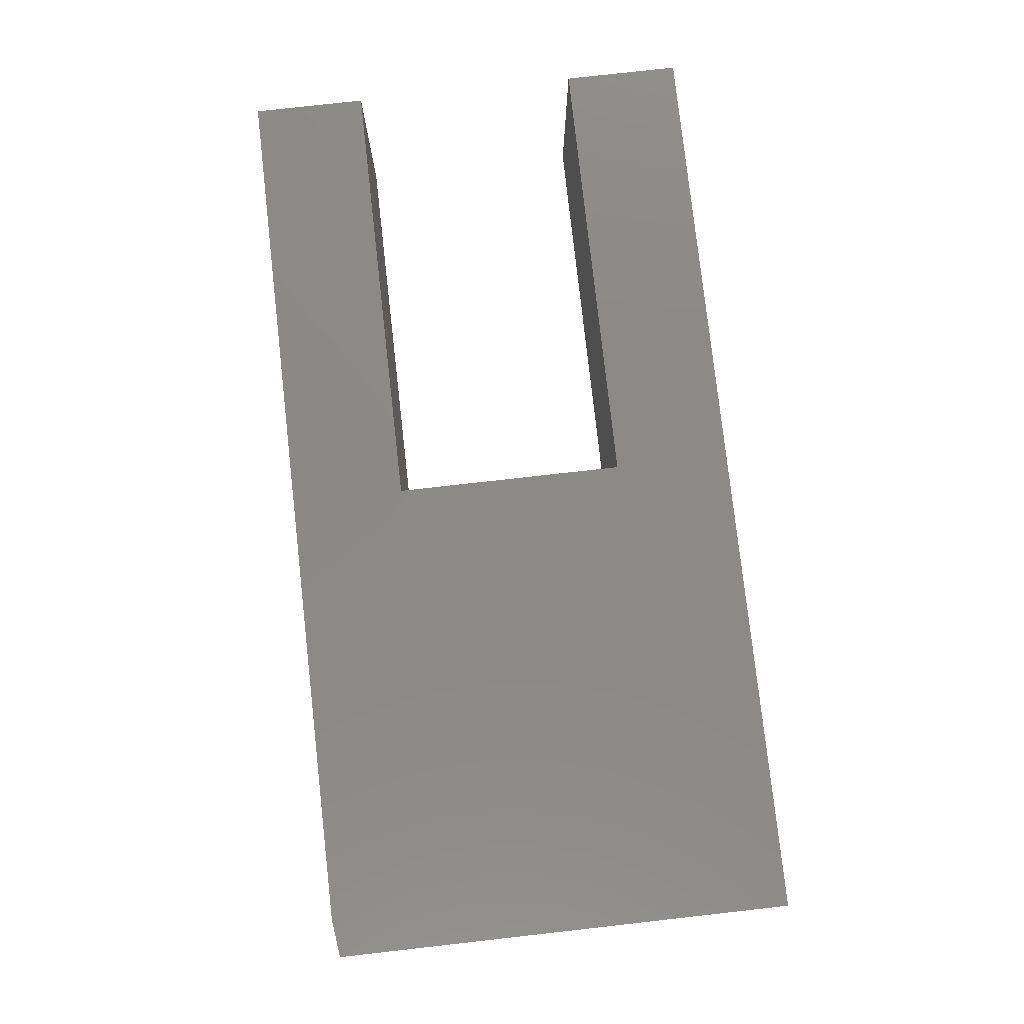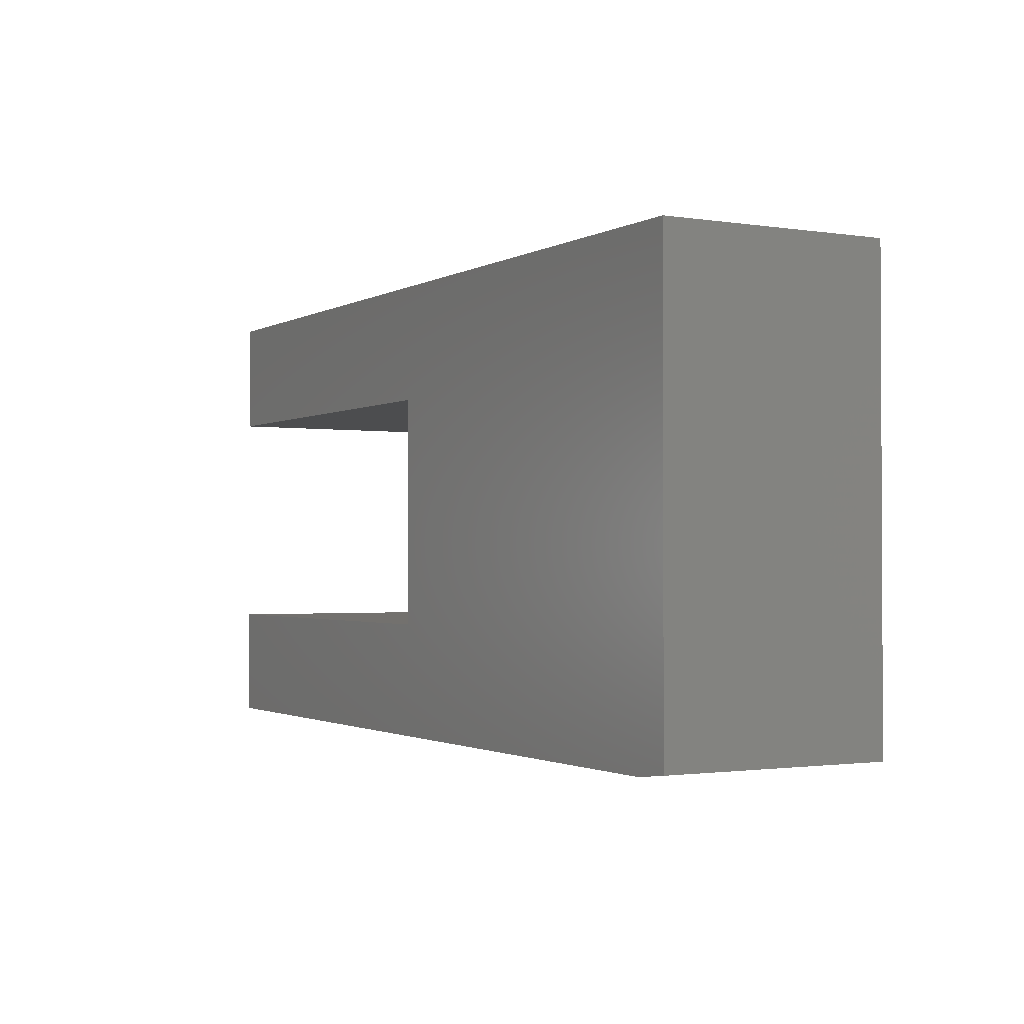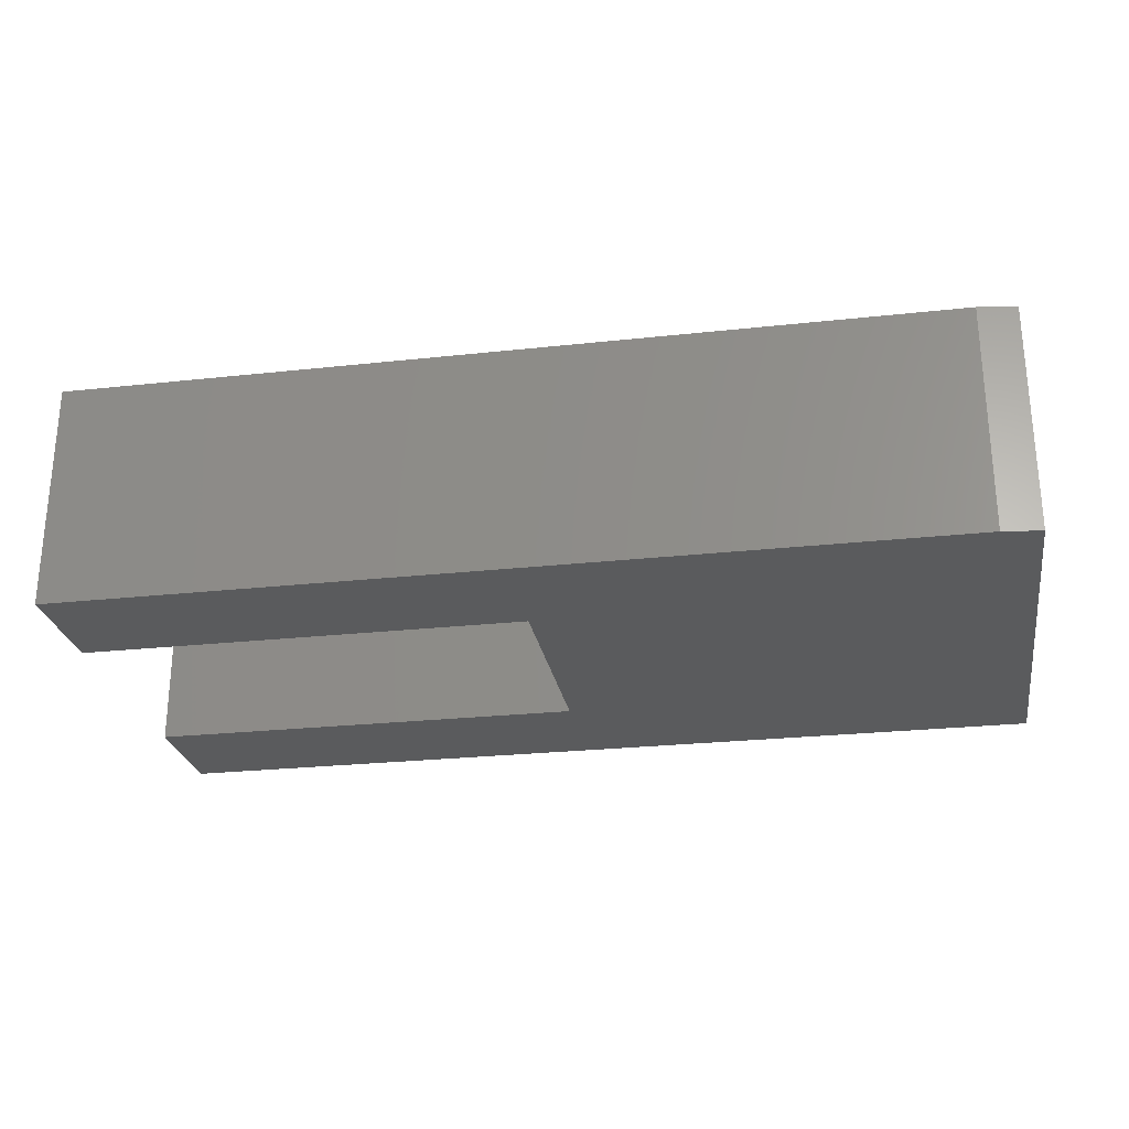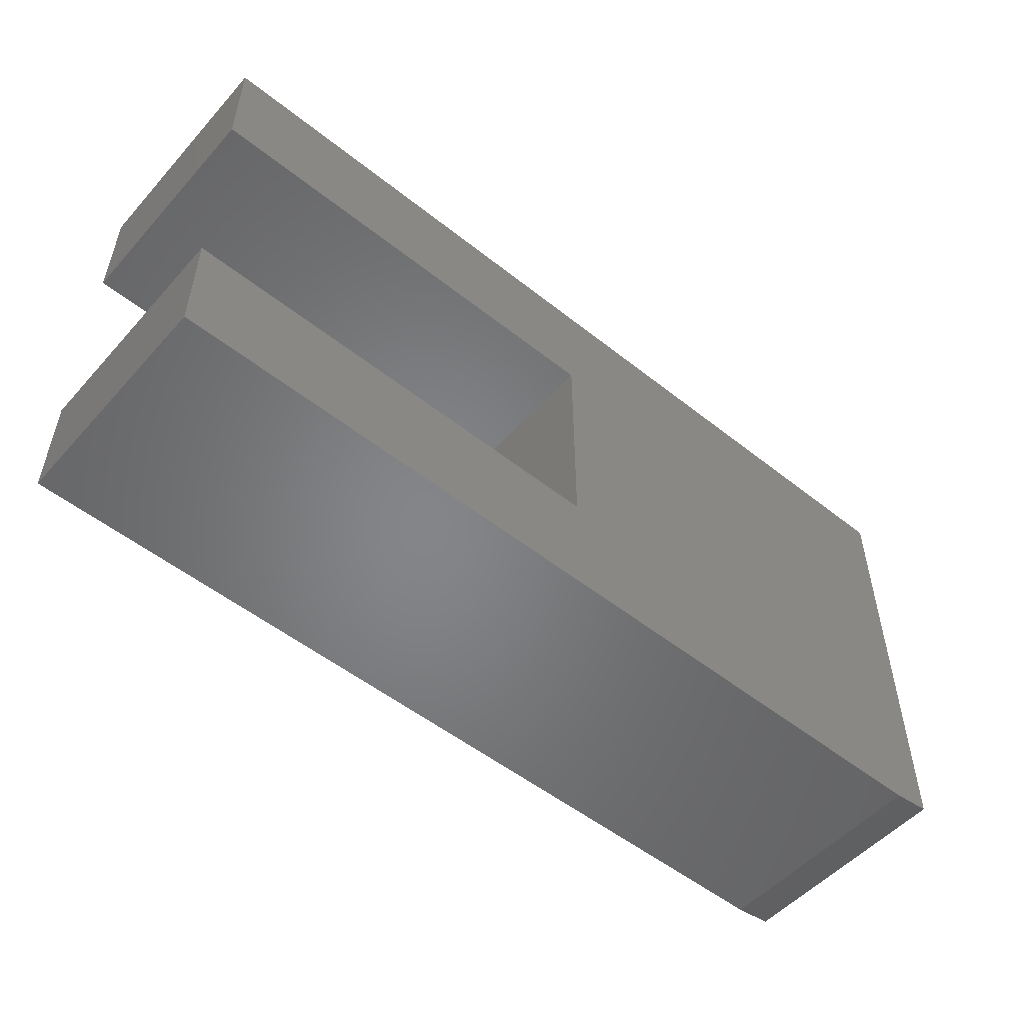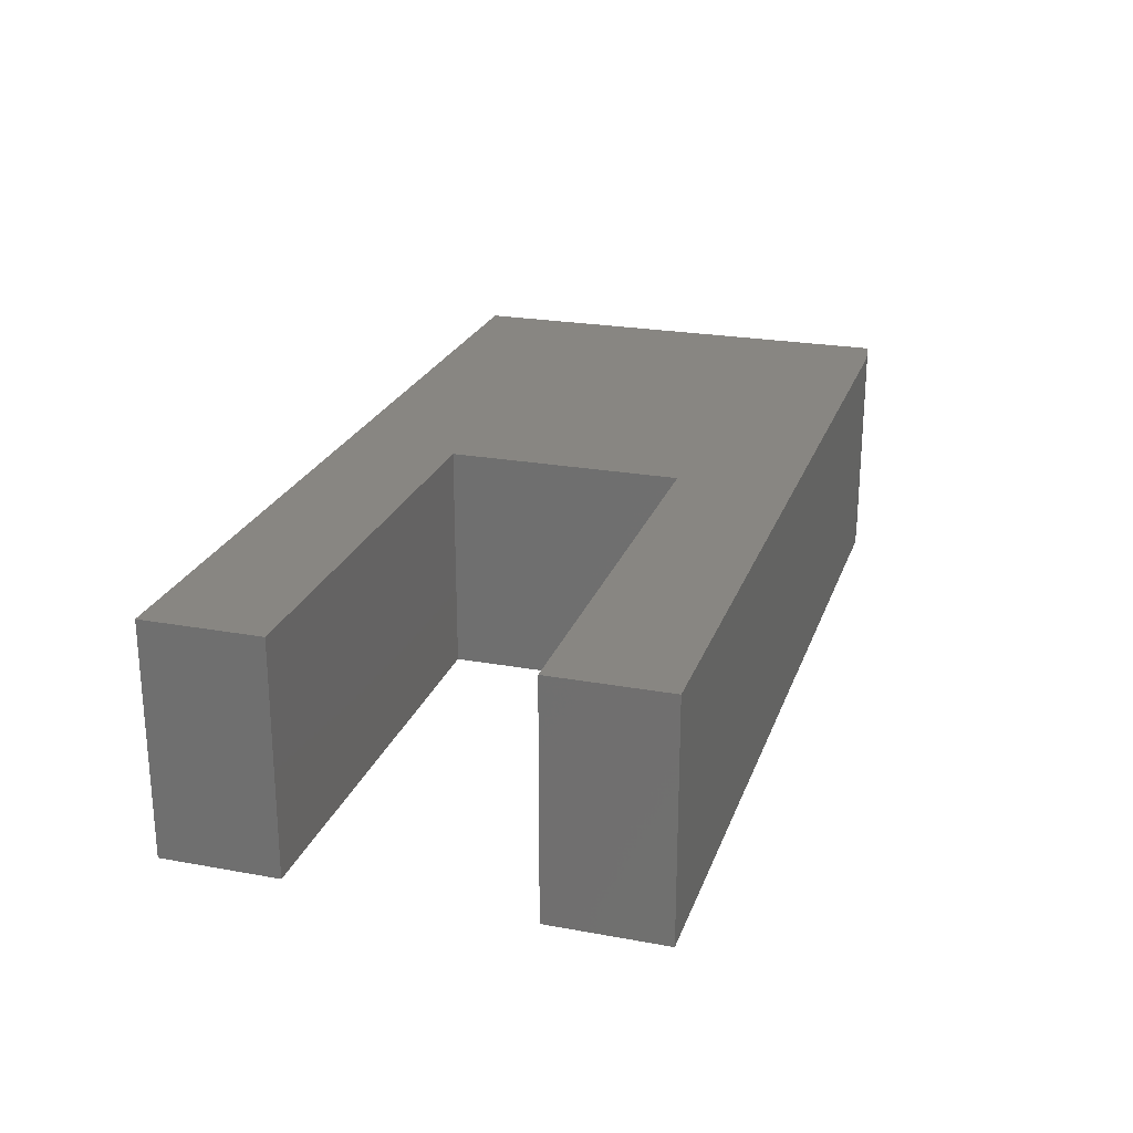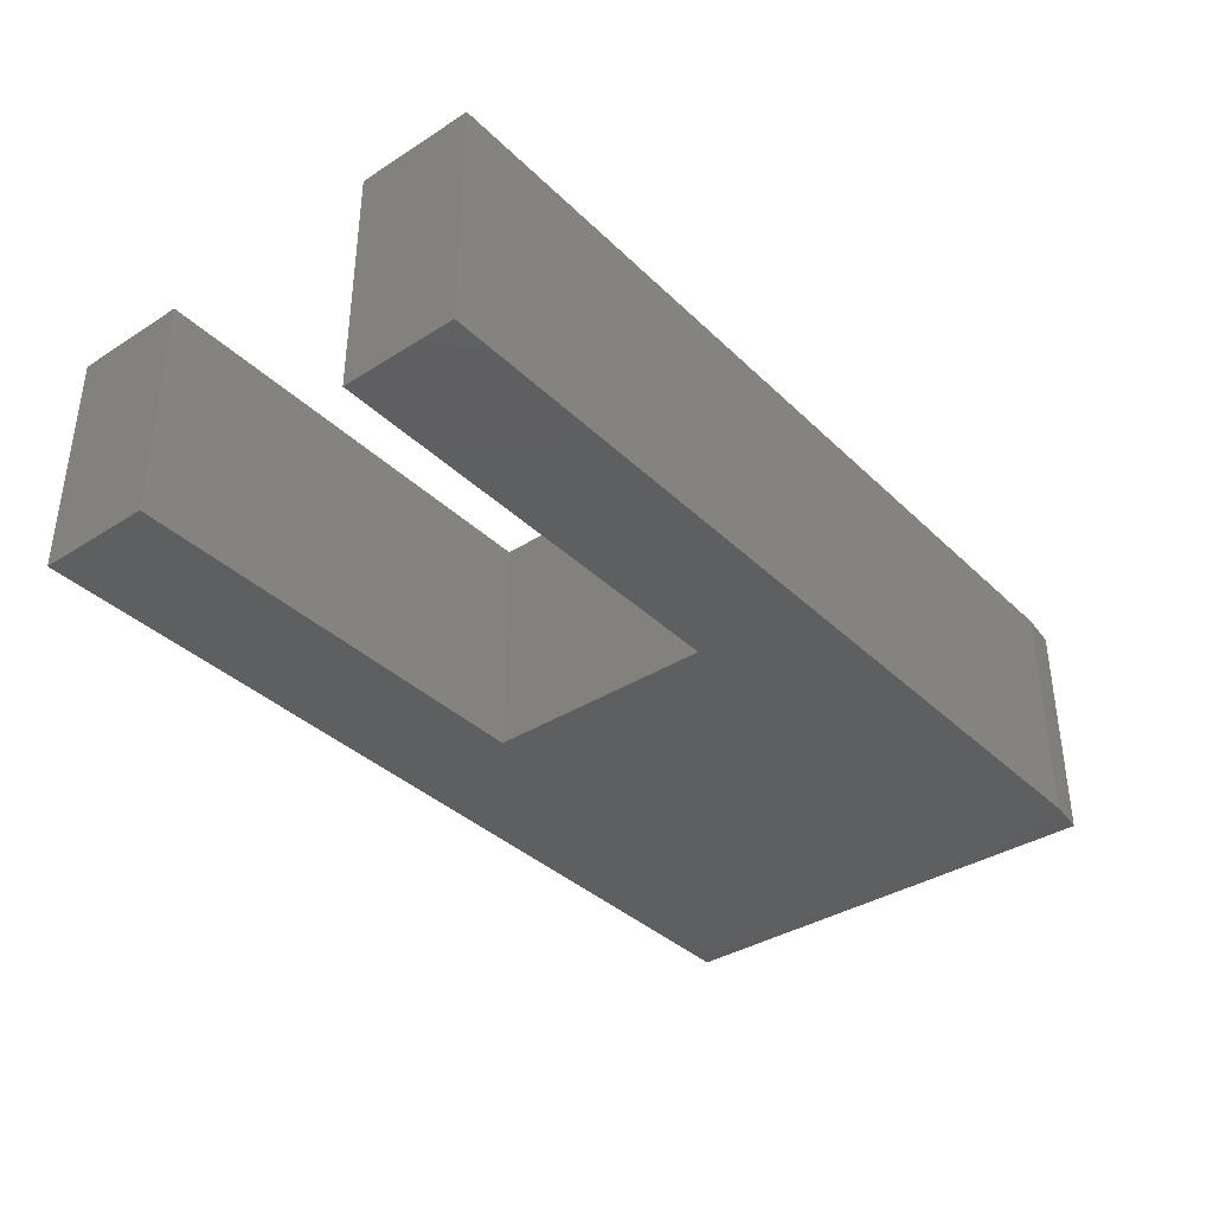
<metadata>
{"format":"stl","ext":"stl","renderer":"f3d","projection":"perspective","resolution":1024,"background":"white","views":[{"elev":79.3,"azim":-96.4,"up":"+Y"},{"elev":-1.5,"azim":-119.2,"up":"+Z"},{"elev":-26.0,"azim":-170.2,"up":"+Y"},{"elev":-52.4,"azim":139.5,"up":"+Z"},{"elev":23.6,"azim":107.0,"up":"+Y"},{"elev":-37.0,"azim":129.3,"up":"+Y"}]}
</metadata>
<code>
# stl→obj: 18 verts, 32 faces
v 0.02344 -0.375 -0.1875
v 0.75 -0.375 -0.1875
v 0.02344 3.136e-33 -0.1875
v 0.75 4.537e-17 -0.1875
v 0.75 -0.375 0.1914
v 0.02344 -0.375 0.1914
v 0.75 6.641e-17 0.1914
v 0.02344 2.104e-17 0.1914
v 0.75 -0.375 -0.375
v 0.75 1.665e-16 -0.375
v 0.75 -0.375 0.3829
v 0.75 2.086e-16 0.3829
v -0.6875 6.939e-18 -0.375
v -0.75 4.337e-19 -0.3672
v -0.75 4.207e-17 0.3829
v -0.75 -0.375 -0.3672
v -0.6875 -0.375 -0.375
v -0.75 -0.375 0.3829
f 1 2 3
f 3 2 4
f 5 6 7
f 7 6 8
f 9 10 2
f 2 10 4
f 5 7 11
f 11 7 12
f 13 14 10
f 14 4 10
f 4 14 3
f 3 14 15
f 3 15 8
f 8 15 12
f 8 12 7
f 9 16 17
f 9 2 16
f 16 2 1
f 16 1 18
f 18 1 6
f 18 6 11
f 11 6 5
f 6 1 8
f 8 1 3
f 18 15 16
f 16 15 14
f 17 13 9
f 9 13 10
f 16 14 17
f 17 14 13
f 11 12 18
f 18 12 15

</code>
